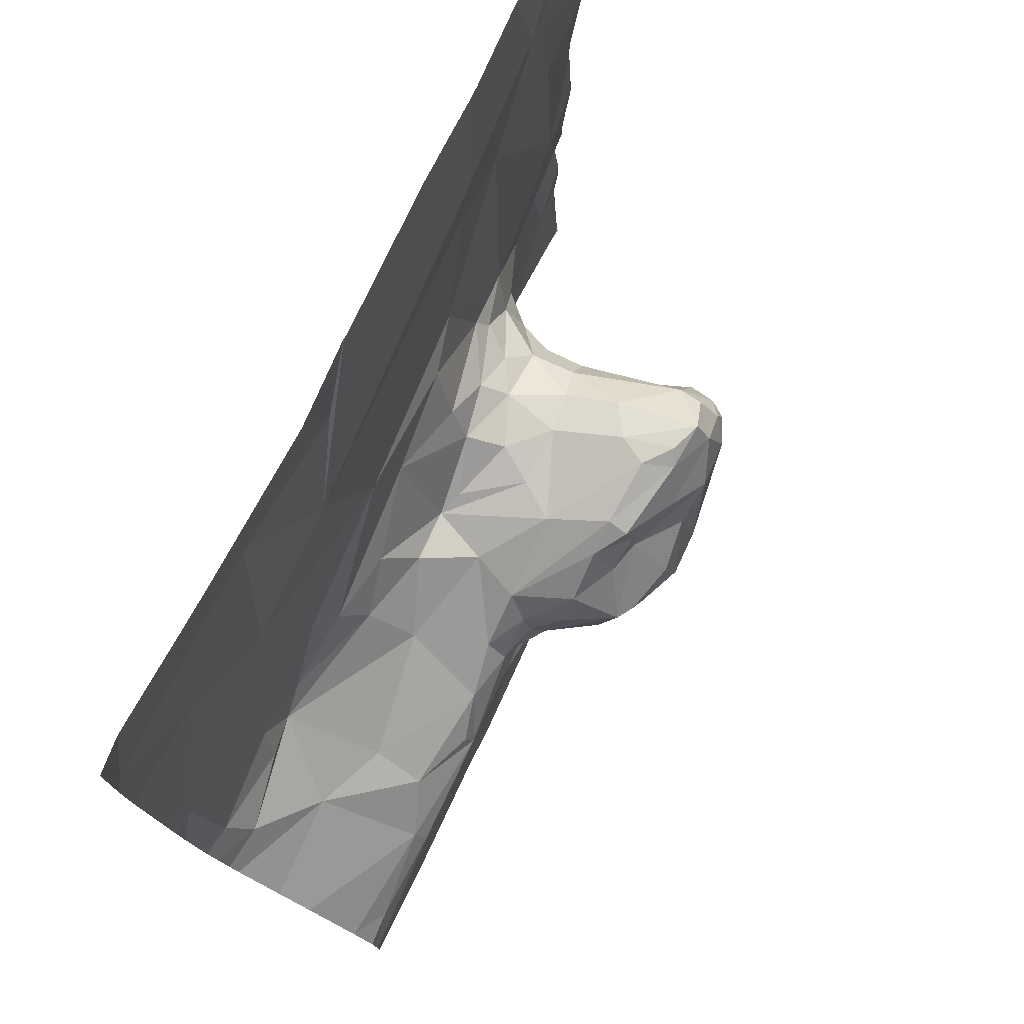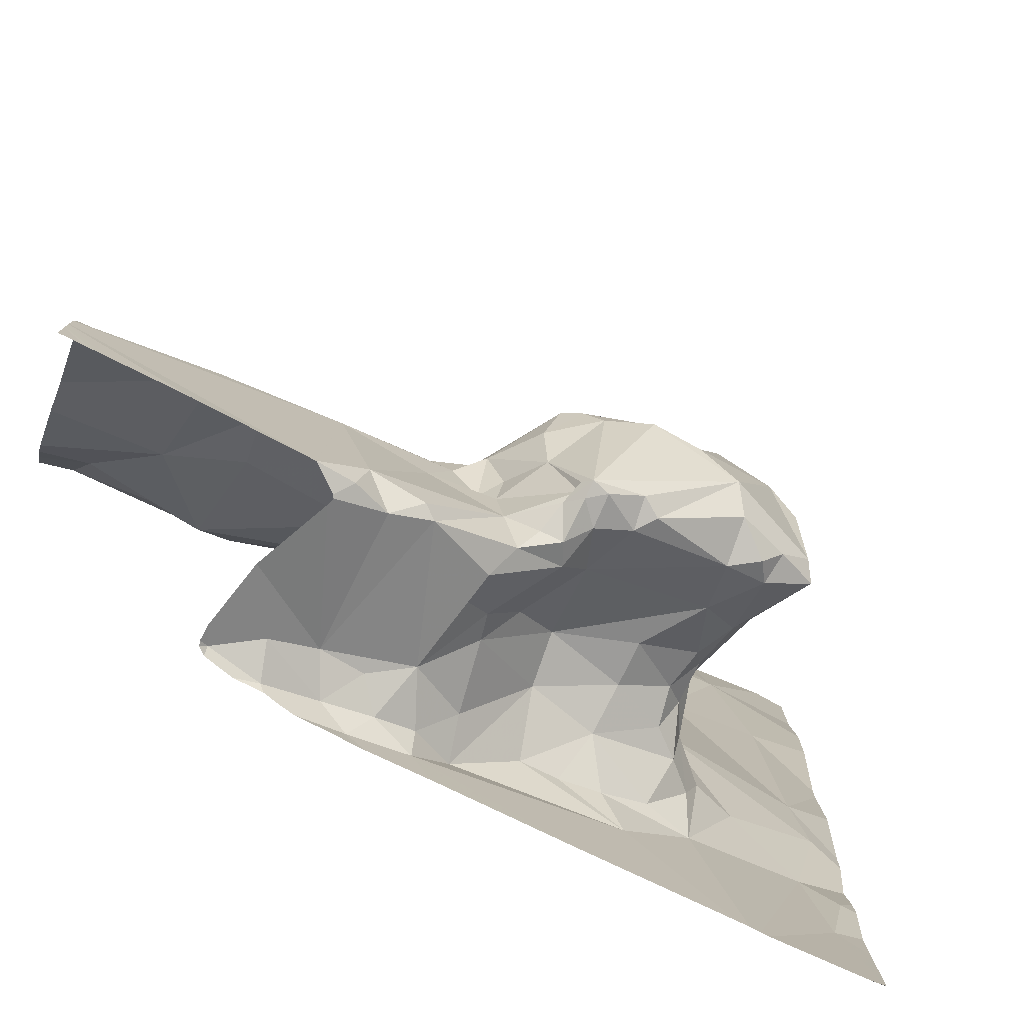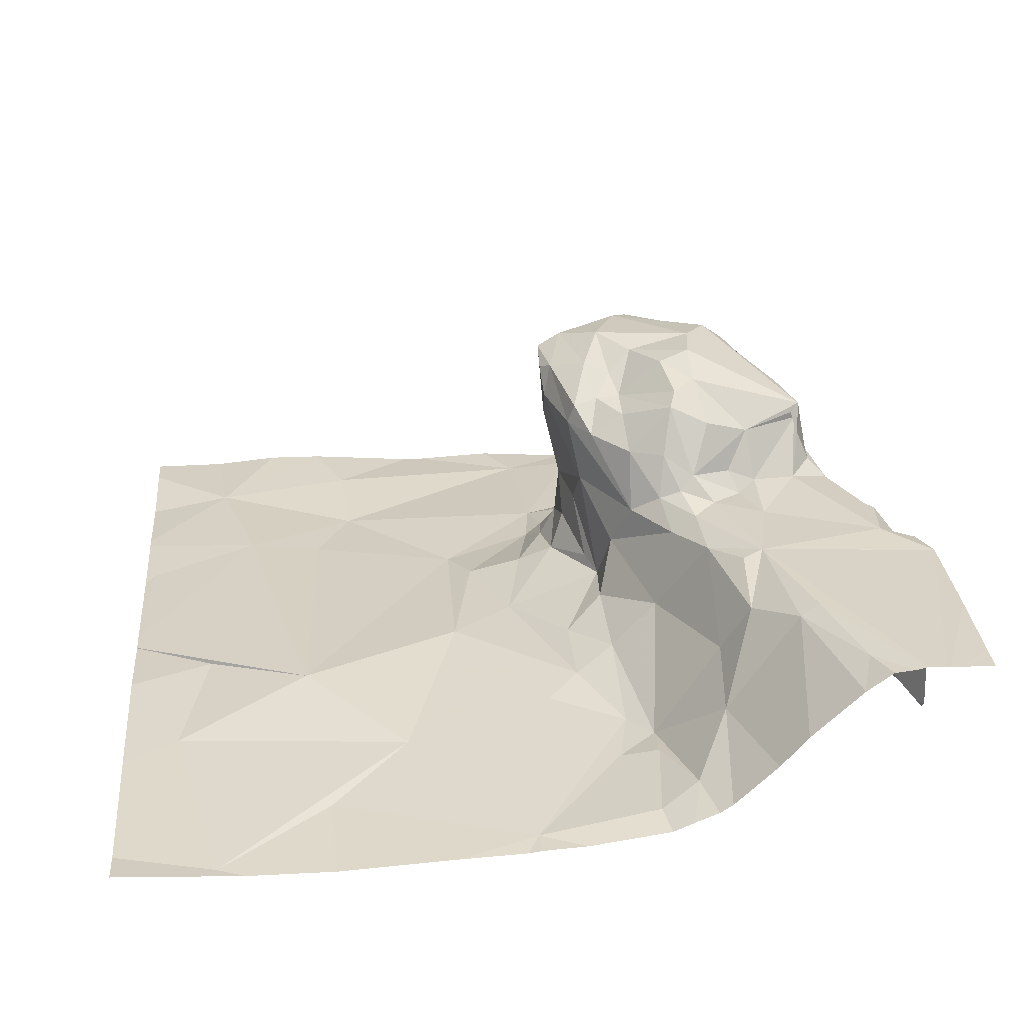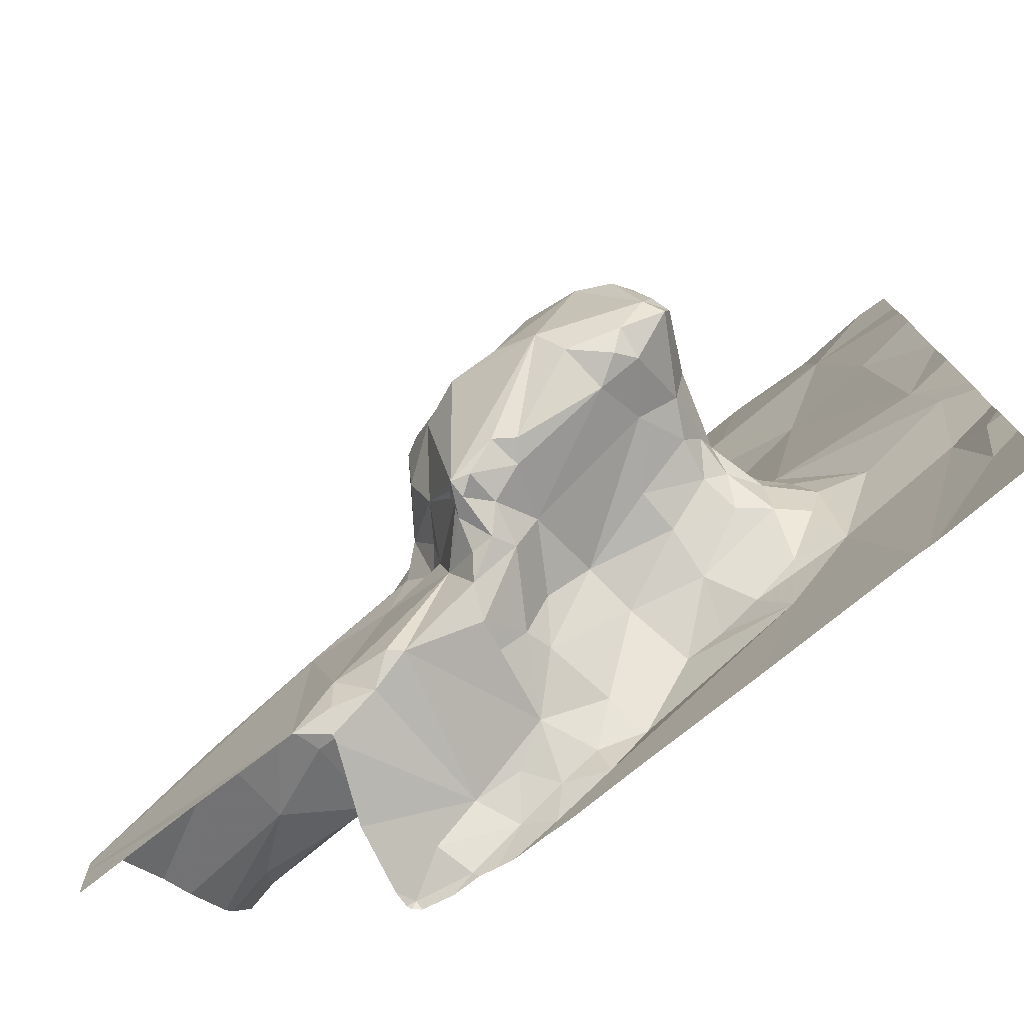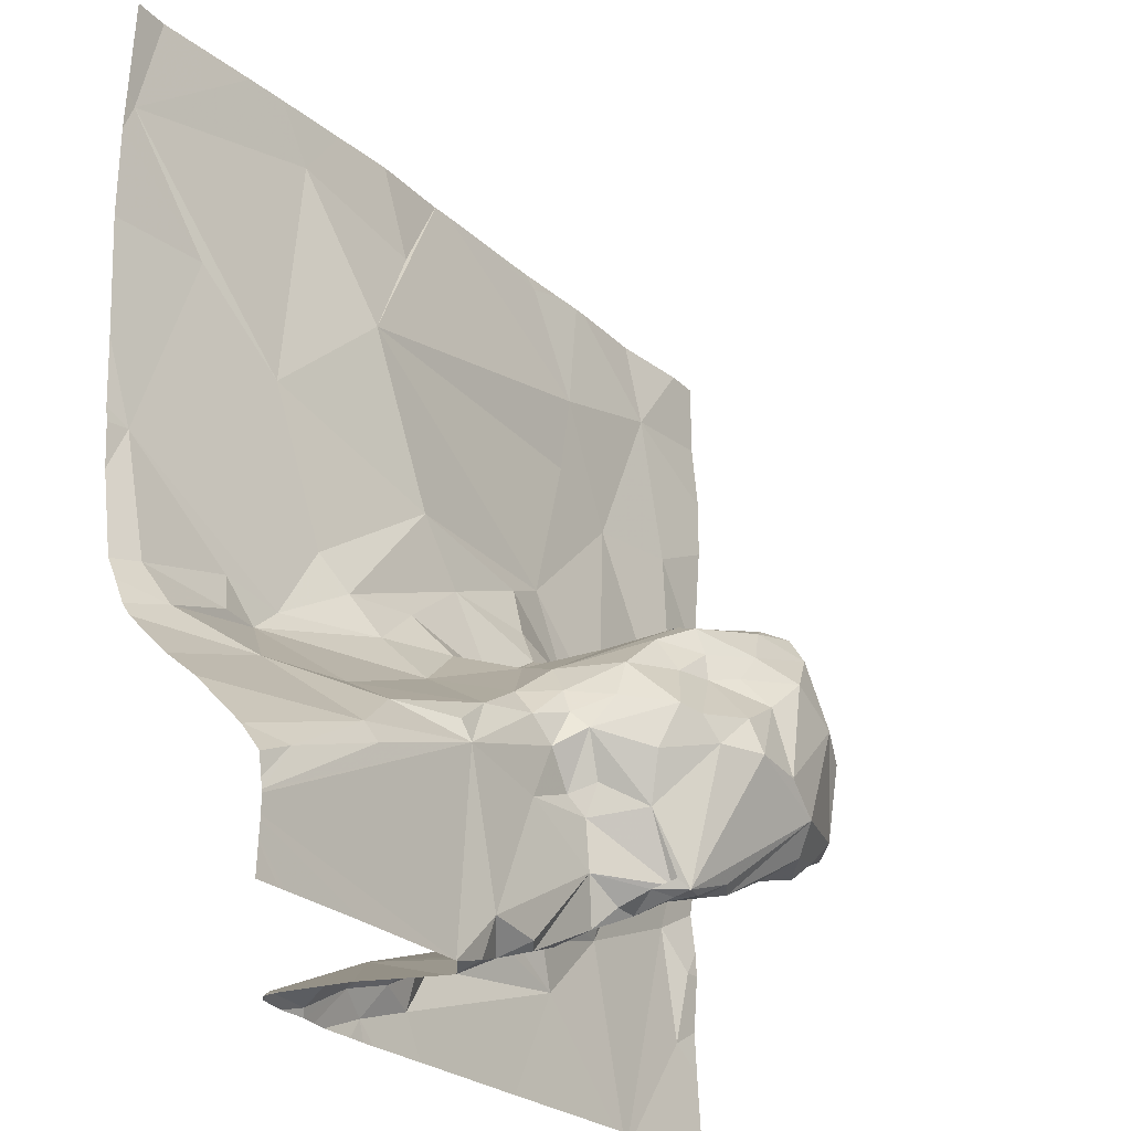
<metadata>
{"format":"obj","ext":"obj","renderer":"f3d","projection":"perspective","resolution":1024,"background":"white","views":[{"elev":76.6,"azim":-63.6,"up":"+Y"},{"elev":-78.9,"azim":-26.2,"up":"+Y"},{"elev":28.7,"azim":-94.8,"up":"+Z"},{"elev":-76.9,"azim":38.4,"up":"+Y"},{"elev":-26.2,"azim":-53.4,"up":"+Y"}]}
</metadata>
<code>
v -121.9 241.4 483.2
v -122 241.9 483.2
v -123 240 483.2
v -122.3 241.9 483.2
v -122.4 241.9 483.2
v -122.1 241.9 483.2
v -122.4 240.2 483.2
v -123.5 241.9 483.2
v -123.2 241.9 483.2
v -123.7 241.9 483.2
v -123.1 241.9 483.2
v -122.5 241.9 483.2
v -123.2 240.1 483.7
v -123.1 240.1 483.7
v -123.1 240 483.6
v -123.2 240 483.6
v -122.9 240.1 483.3
v -123.1 240.1 483.3
v -123 240 483.6
v -122.8 241.9 483.2
v -122.9 241.9 483.2
v -122.9 241.9 483.2
v -122.4 241.9 483.2
v -123.3 240 483.2
v -121.9 240.1 483.2
v -122.9 240.1 483.6
v -122.9 240.1 483.6
v -123.4 241.9 483.2
v -123.2 240 483.2
v -123 240.1 483.3
v -123.1 240 483.2
v -123 240.1 483.2
v -122.6 241.9 483.2
v -123.2 240 483.3
v -122.9 240 483.2
v -122.8 240.2 483.2
v -123 240 483.2
v -122.9 240.1 483.2
v -121.9 240.4 483.2
v -122.7 240.7 483.8
v -122.7 240.8 483.7
v -122.6 240.8 483.8
v -122.7 240.5 483.9
v -122.7 240.5 483.9
v -122.8 240.5 483.9
v -123.5 240.3 483.6
v -123.4 240.4 483.6
v -123.3 240.4 483.7
v -122.4 240.6 483.9
v -122.3 240.6 483.9
v -122.3 240.4 483.8
v -123.6 240.5 483.4
v -123.4 240.6 483.3
v -123.4 240.5 483.5
v -122.5 240.3 483.8
v -122.5 240.4 483.9
v -122.4 240.4 483.8
v -122.4 240.3 483.8
v -122.4 240.7 483.9
v -122.4 240.8 483.9
v -122.4 240.5 483.5
v -122.4 240.4 483.6
v -122.4 240.5 483.5
v -123.1 240.5 483.6
v -123.1 240.5 483.7
v -123.2 240.5 483.6
v -123 240.6 483.7
v -122.3 240.6 483.8
v -122.3 240.5 483.8
v -122.3 240.3 483.2
v -122.5 240.3 483.2
v -122.7 240.7 483.8
v -122.6 240.6 483.9
v -122.7 240.6 483.8
v -122.8 240.2 483.8
v -122.9 240.3 483.8
v -122.5 240.3 483.7
v -122.6 240.2 483.8
v -122.7 240.2 483.8
v -122.3 240.5 483.8
v -122.3 240.4 483.8
v -122.9 240.2 483.7
v -122.9 240.3 483.7
v -122.8 240.2 483.8
v -122.5 240.4 483.5
v -122.4 240.5 483.5
v -122.8 240.2 483.8
v -122.8 240.5 483.9
v -123.1 240.6 483.4
v -122.9 240.7 483.5
v -122.5 240.7 483.9
v -122.6 240.4 483.9
v -123 241.1 483.3
v -123.2 240.8 483.3
v -123.3 240.9 483.3
v -122.4 240.4 483.6
v -122.8 240.6 483.8
v -122.9 240.5 483.8
v -123.1 240.3 483.7
v -122.4 240.6 483.5
v -122.4 240.5 483.5
v -122.3 240.5 483.6
v -122.4 240.4 483.7
v -122.4 240.6 483.3
v -122.4 240.7 483.3
v -122.3 240.6 483.3
v -123.5 240.3 483.7
v -122.3 241.3 483.2
v -122 241.3 483.2
v -122 240.8 483.2
v -122.8 240.2 483.4
v -122.9 240.2 483.5
v -122.8 240.3 483.5
v -122 240.5 483.2
v -123 240 483.2
v -123.3 240 483.7
v -122.5 240.8 483.4
v -122.6 240.8 483.4
v -122.6 240.8 483.3
v -122.4 240.8 483.3
v -122.8 240.2 483.8
v -122.7 240.2 483.8
v -122.4 240.7 483.8
v -122.3 240.4 483.3
v -122.4 240.3 483.2
v -122.7 240.7 483.8
v -122.8 240.2 483.6
v -122.7 240.2 483.7
v -122.7 240.2 483.7
v -122.5 240.8 483.8
v -122.6 240.8 483.8
v -122.5 240.8 483.7
v -122.8 240.2 483.7
v -122.6 240.7 483.9
v -122.5 240.8 483.8
v -122.4 240.7 483.8
v -123 240.4 483.6
v -122.9 240.4 483.8
v -123 240.5 483.7
v -123 240.4 483.7
v -122.9 240.6 483.7
v -122.9 240.5 483.7
v -122.8 240.7 483.7
v -122.8 240.2 483.7
v -123.7 240.2 483.6
v -123 240.5 483.7
v -122.8 240.2 483.8
v -122.9 240.4 483.7
v -122.9 240.1 483.5
v -123.3 240.4 483.6
v -123 240.6 483.6
v -122.9 240.7 483.4
v -122.8 240.7 483.4
v -122.7 240.7 483.5
v -122.5 240.8 483.6
v -122.5 240.8 483.5
v -122.4 240.7 483.5
v -122.8 240.2 483.7
v -122.7 240.3 483.6
v -122.7 240.4 483.5
v -122.3 240.5 483.3
v -122.3 240.5 483.3
v -122.7 240.3 483.4
v -122.5 240.4 483.4
v -123.2 240.7 483.3
v -122.8 240.7 483.6
v -123 240.7 483.4
v -121.9 241.1 483.2
v -121.9 240.2 483.2
v -123 240.8 483.3
v -122.9 240.9 483.3
v -122.4 240.6 483.4
v -122.6 240.8 483.5
v -122.7 240.9 483.3
v -122.5 240.8 483.3
v -122.7 240.8 483.5
v -122.4 240.7 483.4
v -121.9 241.1 483.2
v -121.9 240.4 483.2
v -123.8 240.2 483.6
v -123.7 240.6 483.3
v -122.7 240.3 483.2
v -122.7 240.8 483.4
v -122.8 240.2 483.3
v -122.5 240.4 483.3
v -123.4 240.7 483.3
v -122.7 241 483.3
v -122.6 240.3 483.2
v -121.9 240.4 483.2
v -122 240.2 483.2
v -122.3 240.8 483.3
v -122.4 240.5 483.4
v -122.4 240.4 483.3
v -122.4 240.4 483.4
v -122.5 240 483.2
v -122.2 240.6 483.2
v -122 240.7 483.2
v -122.2 240 483.2
v -123.4 241.2 483.2
v -123.1 241.4 483.3
v -123.6 241.4 483.2
v -123.8 241.6 483.2
v -122.5 241.1 483.3
v -122.4 241.4 483.2
v -122.4 241.6 483.3
v -123 240 483.2
v -121.9 240.5 483.2
v -123.5 240.7 483.3
v -123.7 240.7 483.3
v -123.5 240.6 483.3
v -123.7 240.9 483.2
v -121.9 240.6 483.2
v -121.9 240.7 483.2
v -122.7 241.9 483.2
v -122.1 241.7 483.2
v -123 241.7 483.2
v -123.3 241.7 483.2
v -121.9 240 483.2
v -123.3 240 483.7
v -122.5 241.8 483.2
v -123.2 240 483.6
v -123.8 240.1 483.7
v -123.8 240.1 483.7
v -123.8 240 483.7
v -123.8 240 483.7
v -121.9 241.9 483.2
v -123.8 240.1 483.7
v -123.8 240.1 483.7
v -123.8 240.4 483.4
v -123.8 240.5 483.3
v -123.8 240.3 483.5
v -123.8 240.2 483.6
v -123.8 240.2 483.6
v -123.8 240.2 483.6
v -123.8 240.2 483.6
v -123.8 240.2 483.7
v -123.8 240.1 483.7
v -123.8 240.5 483.3
v -123.8 240.6 483.3
v -123.8 240.6 483.3
v -123.8 240.8 483.2
v -123.8 240.9 483.2
v -123.8 241.6 483.2
v -123.8 241.4 483.2
v -123.8 241.1 483.2
v -123.8 241 483.2
v -123.8 241.7 483.2
v -121.9 240.9 483.2
v -121.9 241.5 483.2
v -121.9 241.7 483.2
v -123.2 240 483.6
v -123.3 240 483.3
v -123.3 240 483.3
v -123.5 240 483.7
v -123.2 240 483.6
v -123.2 240 483.2
v -123.2 240 483.2
v -123.7 240 483.7
v -123.1 240 483.2
v -123.3 240 483.4
v -123.3 240 483.2
v -123.1 240 483.2
v -121.9 240 483.2
v -122.8 240 483.2
v -123.3 240 483.2
v -122.2 240 483.2
v -122.1 240 483.2
v -122.1 240 483.2
v -123.3 240 483.7
v -121.9 240 483.2
v -123.3 240 483.7
v -123.5 240 483.7
v -123.7 240 483.7
v -123.7 240 483.7
v -123.7 240 483.7
v -123.8 240 483.7
v -121.9 240 483.2
v -123.7 241.9 483.2
v -123.8 241.9 483.2
f 14 13 15
f 13 16 15
f 18 17 19
f 16 13 116
f 221 15 251
f 19 26 27
f 26 19 17
f 251 16 255
f 19 14 15
f 18 19 15
f 30 18 31
f 31 29 256
f 17 30 32
f 34 24 29
f 36 35 7
f 31 3 32
f 3 31 259
f 3 35 32
f 195 35 264
f 257 24 265
f 31 32 30
f 35 38 32
f 279 247 278
f 34 29 31
f 35 3 115
f 252 18 260
f 24 34 18
f 18 34 31
f 41 40 42
f 44 43 45
f 47 46 48
f 50 49 51
f 53 52 54
f 56 55 57
f 55 58 57
f 49 59 60
f 62 61 63
f 65 64 66
f 67 64 65
f 68 50 69
f 7 70 71
f 73 72 74
f 76 75 45
f 55 77 58
f 79 78 56
f 81 80 51
f 83 82 84
f 61 85 86
f 84 87 76
f 88 45 43
f 89 64 90
f 49 91 92
f 94 93 95
f 96 61 62
f 74 97 98
f 46 47 52
f 48 13 99
f 101 100 102
f 102 63 101
f 102 80 81
f 81 103 62
f 103 96 62
f 105 104 106
f 75 79 56
f 48 107 227
f 109 108 110
f 112 111 113
f 114 70 266
f 118 117 119
f 120 119 117
f 75 121 122
f 80 69 51
f 68 123 59
f 27 82 19
f 56 92 44
f 70 124 125
f 74 72 126
f 76 87 75
f 27 26 127
f 128 122 129
f 73 91 72
f 42 130 131
f 130 132 131
f 51 56 57
f 56 49 92
f 127 133 27
f 80 123 68
f 49 56 51
f 40 126 134
f 56 78 55
f 135 60 136
f 137 99 83
f 42 40 134
f 73 74 43
f 73 43 44
f 91 73 92
f 44 92 73
f 134 72 91
f 88 43 74
f 139 138 98
f 133 127 129
f 84 122 87
f 121 87 122
f 56 44 75
f 99 137 140
f 138 76 45
f 77 55 78
f 78 128 77
f 141 67 142
f 139 140 137
f 141 97 143
f 126 97 74
f 75 144 121
f 107 46 145
f 44 45 75
f 98 142 139
f 45 88 138
f 67 146 142
f 139 142 146
f 87 121 147
f 147 144 87
f 139 137 148
f 17 149 26
f 133 129 121
f 133 121 144
f 48 65 66
f 48 150 47
f 67 65 146
f 143 97 126
f 141 142 98
f 151 67 141
f 98 97 141
f 141 143 151
f 64 151 90
f 51 69 50
f 153 152 154
f 59 49 50
f 50 68 59
f 60 91 49
f 134 126 72
f 123 136 59
f 156 155 157
f 42 131 41
f 123 102 100
f 80 68 69
f 58 103 57
f 81 57 103
f 81 51 57
f 84 121 129
f 122 84 129
f 122 128 79
f 128 78 79
f 133 144 158
f 75 122 79
f 14 19 82
f 128 159 77
f 127 159 129
f 159 128 129
f 75 87 144
f 84 82 144
f 112 127 26
f 82 27 158
f 139 146 140
f 14 82 13
f 82 99 13
f 82 83 99
f 127 112 113
f 127 113 159
f 160 159 113
f 17 111 112
f 26 149 112
f 161 106 162
f 112 149 17
f 111 163 160
f 85 164 86
f 165 53 89
f 166 152 90
f 152 167 90
f 46 107 48
f 256 29 257
f 171 170 152
f 102 62 63
f 53 54 89
f 61 86 63
f 157 100 172
f 173 155 156
f 167 170 165
f 64 67 151
f 83 76 148
f 46 52 229
f 66 47 150
f 66 150 48
f 48 99 140
f 146 65 140
f 65 48 140
f 40 41 143
f 102 123 80
f 166 154 152
f 77 96 103
f 58 77 103
f 132 155 173
f 175 174 119
f 173 176 154
f 123 157 155
f 118 173 156
f 156 157 177
f 170 167 152
f 173 154 166
f 166 132 173
f 59 136 60
f 135 123 155
f 123 135 136
f 135 42 60
f 40 143 126
f 42 134 60
f 155 132 135
f 143 41 151
f 41 166 151
f 131 132 166
f 166 41 131
f 91 60 134
f 135 130 42
f 130 135 132
f 47 54 52
f 278 247 10
f 255 16 219
f 145 180 234
f 227 145 237
f 145 46 180
f 180 46 231
f 254 223 273
f 230 181 238
f 36 7 182
f 18 30 17
f 183 176 118
f 163 111 184
f 17 184 111
f 152 153 183
f 171 152 183
f 89 167 165
f 185 164 163
f 174 183 119
f 186 53 165
f 181 52 53
f 93 171 187
f 7 71 188
f 183 174 171
f 190 189 114
f 105 191 120
f 177 117 118
f 188 71 185
f 177 157 172
f 162 192 193
f 164 185 194
f 192 63 86
f 192 101 63
f 196 70 114
f 213 197 212
f 192 86 194
f 172 100 101
f 101 192 162
f 191 110 108
f 124 193 125
f 174 175 187
f 105 106 191
f 177 172 104
f 191 106 196
f 196 114 197
f 212 114 207
f 70 7 198
f 200 199 93
f 202 201 199
f 203 108 204
f 205 204 108
f 193 192 194
f 94 95 186
f 124 162 193
f 162 104 172
f 161 162 124
f 32 38 17
f 38 184 17
f 36 184 38
f 70 161 124
f 106 161 196
f 53 186 208
f 188 182 7
f 175 191 203
f 105 120 117
f 109 110 178
f 263 190 268
f 182 188 185
f 106 104 162
f 174 187 171
f 175 120 191
f 120 175 119
f 239 209 240
f 171 93 94
f 94 170 171
f 53 210 181
f 209 210 208
f 208 210 53
f 215 250 226
f 201 202 243
f 36 38 35
f 189 190 169
f 94 186 165
f 207 189 39
f 70 196 161
f 187 203 93
f 84 147 121
f 84 144 147
f 154 176 153
f 167 89 90
f 90 151 166
f 159 160 96
f 66 64 89
f 66 89 54
f 83 84 76
f 199 95 93
f 98 88 74
f 211 209 208
f 240 211 241
f 81 62 102
f 222 48 228
f 165 170 94
f 190 114 267
f 177 118 156
f 203 187 175
f 194 86 164
f 138 139 76
f 96 77 159
f 160 85 96
f 88 98 138
f 163 182 185
f 139 148 76
f 137 83 148
f 54 47 66
f 85 61 96
f 118 176 173
f 157 123 100
f 158 27 133
f 158 144 82
f 160 113 111
f 116 48 269
f 163 164 160
f 164 85 160
f 181 210 209
f 191 108 203
f 253 24 252
f 183 153 176
f 200 93 203
f 184 36 163
f 119 183 118
f 186 95 199
f 211 208 186
f 215 108 109
f 185 71 125
f 162 172 101
f 203 204 200
f 105 177 104
f 197 110 191
f 197 191 196
f 105 117 177
f 252 24 18
f 23 220 5
f 182 163 36
f 251 15 16
f 11 216 22
f 70 125 71
f 193 194 185
f 125 193 185
f 250 215 249
f 211 201 244
f 199 201 211
f 199 211 186
f 216 200 21
f 21 205 20
f 200 217 199
f 249 215 1
f 205 200 204
f 215 205 108
f 200 216 217
f 217 202 199
f 215 109 1
f 20 220 214
f 8 217 28
f 205 215 4
f 221 18 15
f 9 216 11
f 220 205 5
f 269 222 271
f 222 223 254
f 219 16 116
f 248 110 213
f 273 224 274
f 224 225 258
f 116 13 48
f 5 205 4
f 1 109 168
f 227 107 145
f 228 48 227
f 229 52 230
f 168 109 178
f 178 110 248
f 230 52 181
f 231 46 229
f 4 215 6
f 179 189 169
f 232 180 231
f 233 180 232
f 115 3 37
f 234 180 235
f 195 7 35
f 39 189 179
f 235 180 233
f 236 145 234
f 25 190 218
f 12 220 23
f 237 145 236
f 238 181 239
f 169 190 25
f 239 181 209
f 207 114 189
f 240 209 211
f 241 211 242
f 198 7 195
f 212 197 114
f 242 211 246
f 206 3 262
f 243 202 247
f 244 201 243
f 213 110 197
f 245 211 244
f 246 211 245
f 33 220 12
f 37 3 206
f 247 202 10
f 9 217 216
f 257 29 24
f 258 225 276
f 259 31 256
f 6 215 2
f 260 18 221
f 28 217 9
f 261 24 253
f 262 3 259
f 8 202 217
f 263 218 190
f 264 35 115
f 10 202 8
f 265 24 261
f 214 220 33
f 266 70 198
f 267 114 266
f 20 205 220
f 268 190 267
f 269 48 222
f 270 218 263
f 22 216 21
f 271 222 272
f 21 200 205
f 272 222 254
f 273 223 224
f 274 224 275
f 2 215 226
f 275 224 258
f 277 218 270

</code>
